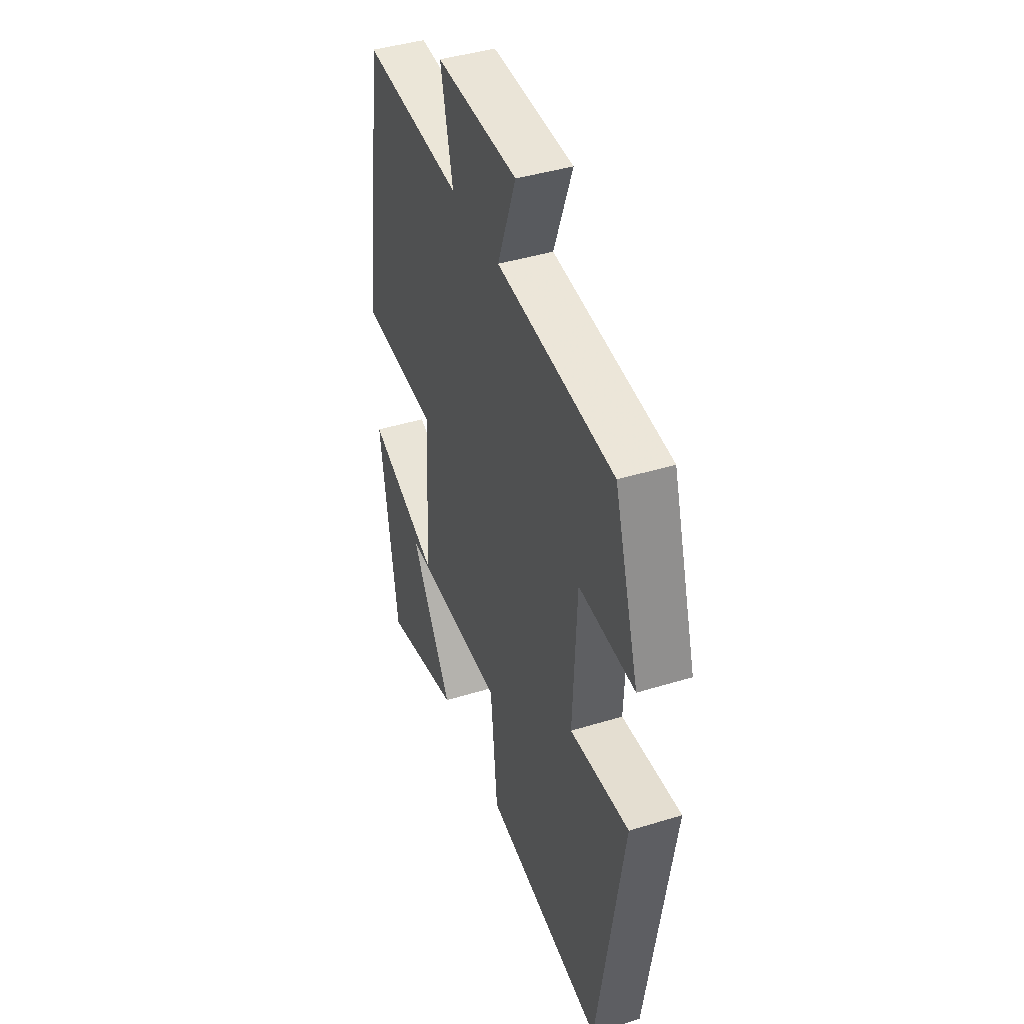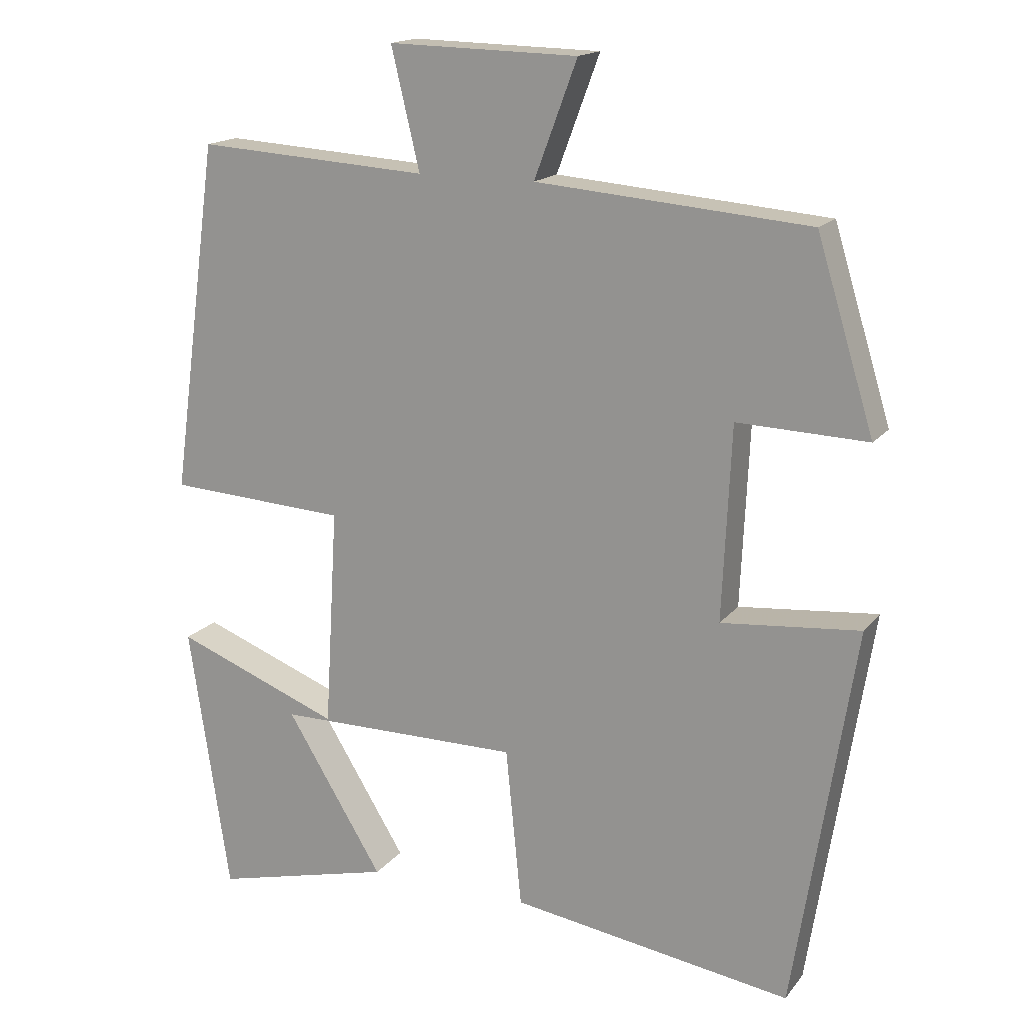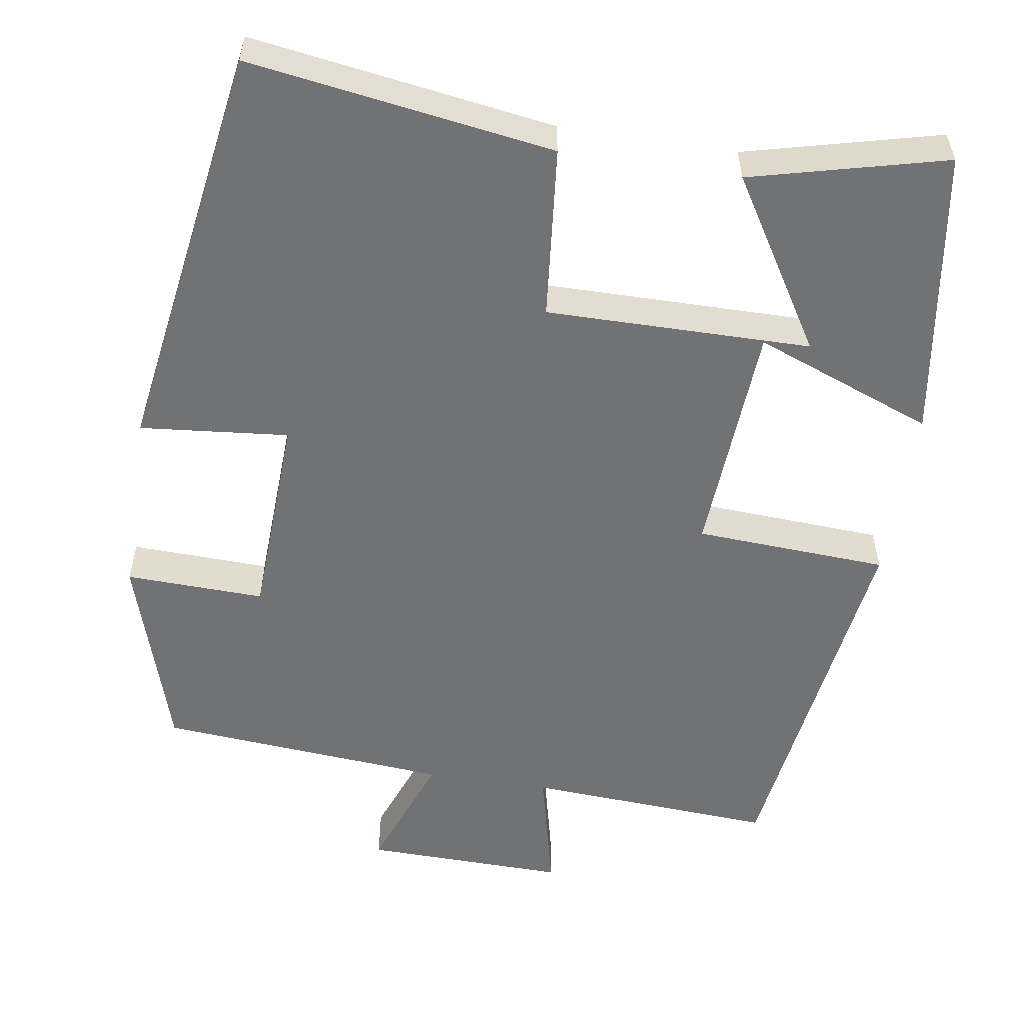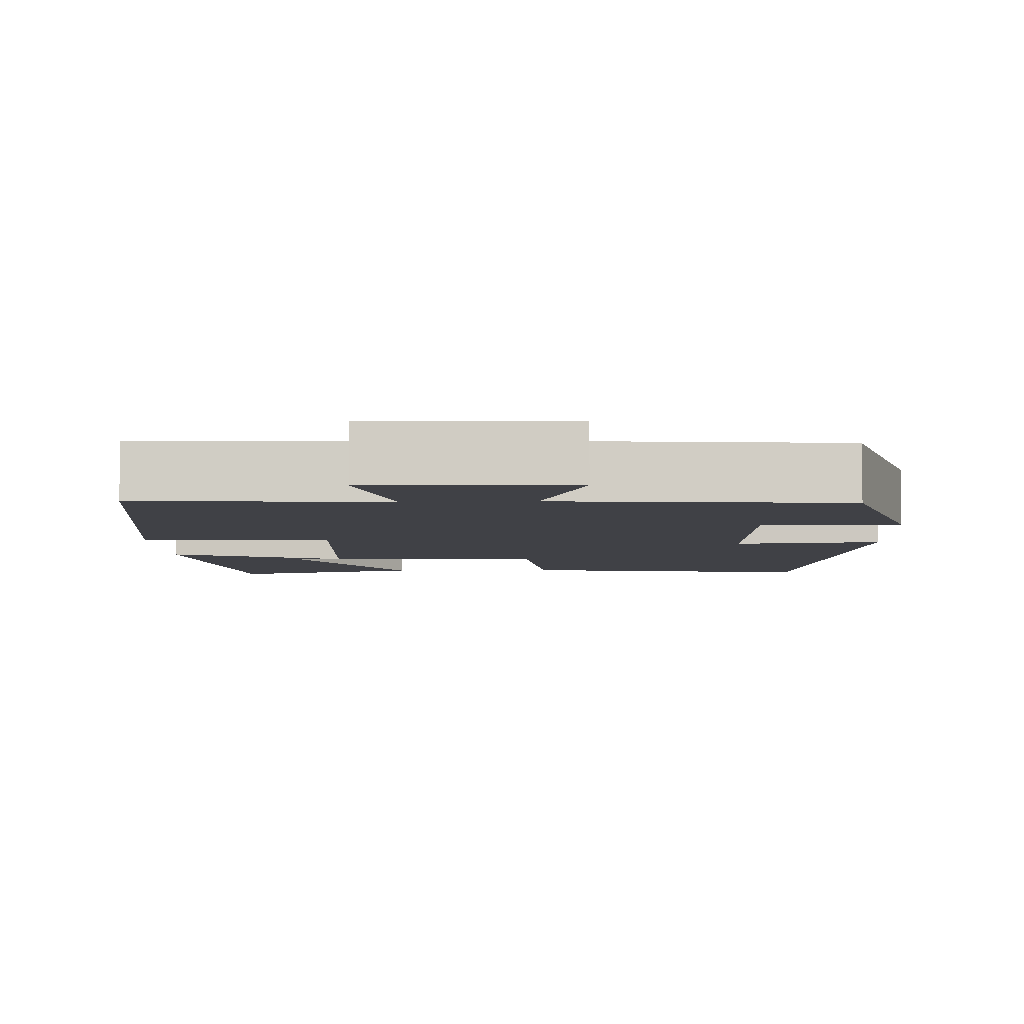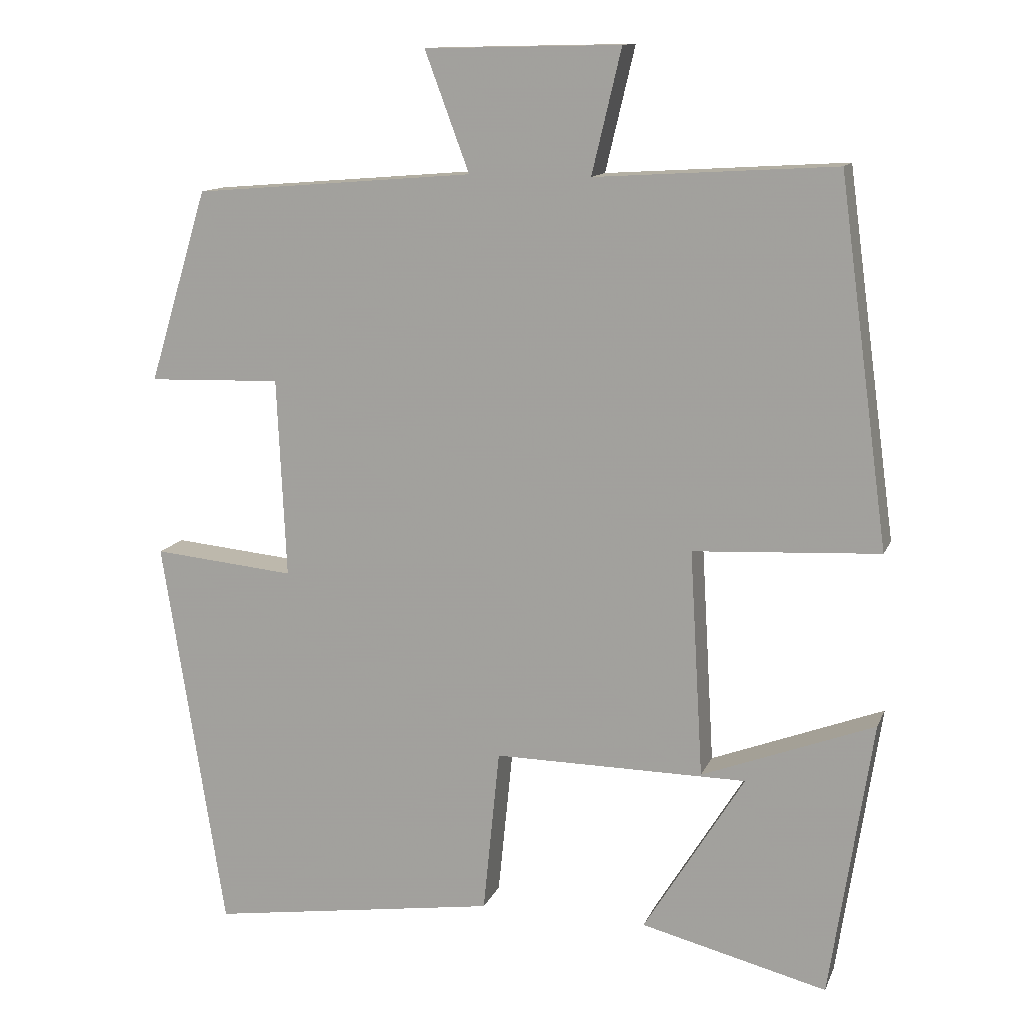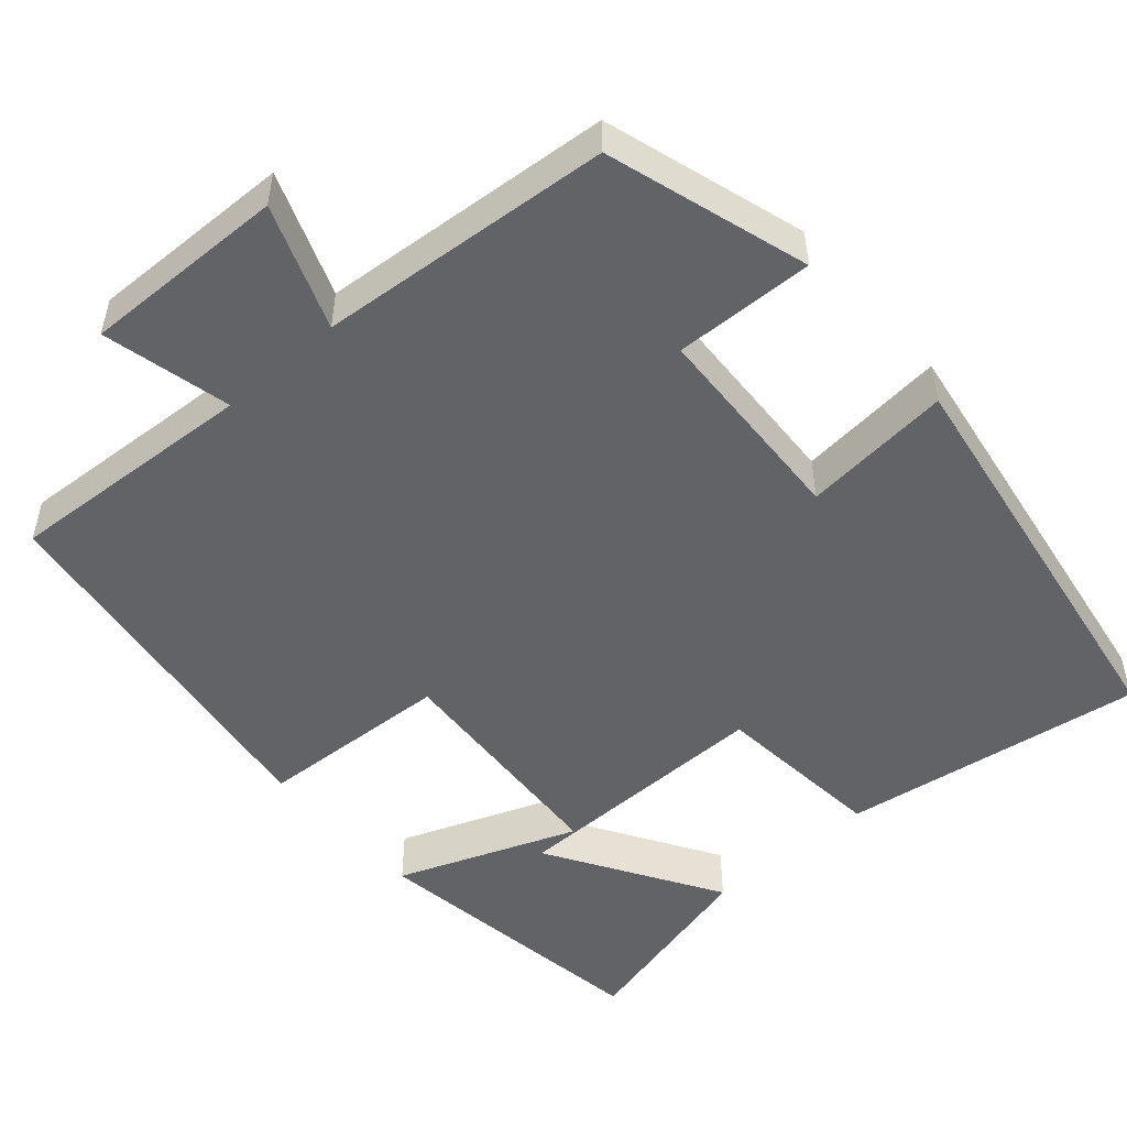
<metadata>
{"format":"obj","ext":"obj","renderer":"f3d","projection":"perspective","resolution":1024,"background":"white","views":[{"elev":42.3,"azim":69.7,"up":"+Z"},{"elev":16.6,"azim":25.3,"up":"+Z"},{"elev":-55.4,"azim":171.2,"up":"+Y"},{"elev":-6.0,"azim":2.1,"up":"+Y"},{"elev":12.7,"azim":-163.2,"up":"+Z"},{"elev":-51.0,"azim":41.2,"up":"+Y"}]}
</metadata>
<code>
v 0.421 0.07 0.469
v 0.5 0.07 0.212
v 0.322 0.07 0.218
v 0.31 0.07 -0.048
v 0.5 0.07 -0.03
v 0.417 0.07 -0.558
v 0.03 0.07 -0.5
v 0.008 0.07 -0.28
v -0.33 0.07 -0.282
v -0.196 0.07 -0.5
v -0.444 0.07 -0.562
v -0.5 0.07 -0.191
v -0.271 0.07 -0.279
v -0.253 0.07 0.023
v -0.5 0.07 0.037
v -0.434 0.07 0.52
v -0.115 0.07 0.5
v -0.154 0.07 0.664
v 0.106 0.07 0.658
v 0.047 0.07 0.5
v 0.421 0 0.469
v 0.5 0 0.212
v 0.322 0 0.218
v 0.31 0 -0.048
v 0.5 0 -0.03
v 0.417 0 -0.558
v 0.03 0 -0.5
v 0.008 0 -0.28
v -0.33 0 -0.282
v -0.196 0 -0.5
v -0.444 0 -0.562
v -0.5 0 -0.191
v -0.271 0 -0.279
v -0.253 0 0.023
v -0.5 0 0.037
v -0.434 0 0.52
v -0.115 0 0.5
v -0.154 0 0.664
v 0.106 0 0.658
v 0.047 0 0.5
f 17 18 19 20
f 1 2 3
f 20 1 3
f 17 20 3
f 16 17 3
f 15 16 3
f 14 15 3
f 13 14 3 4
f 9 10 11 12
f 9 12 13
f 8 9 13
f 6 7 8
f 5 6 8
f 4 5 8
f 4 8 13
f 40 39 38 37
f 23 22 21
f 23 21 40
f 23 40 37
f 23 37 36
f 23 36 35
f 23 35 34
f 24 23 34 33
f 32 31 30 29
f 33 32 29
f 33 29 28
f 28 27 26
f 28 26 25
f 28 25 24
f 33 28 24
f 1 21 22 2
f 2 22 23 3
f 3 23 24 4
f 4 24 25 5
f 5 25 26 6
f 6 26 27 7
f 7 27 28 8
f 8 28 29 9
f 9 29 30 10
f 10 30 31 11
f 11 31 32 12
f 12 32 33 13
f 13 33 34 14
f 14 34 35 15
f 15 35 36 16
f 16 36 37 17
f 17 37 38 18
f 18 38 39 19
f 19 39 40 20
f 20 40 21 1

</code>
